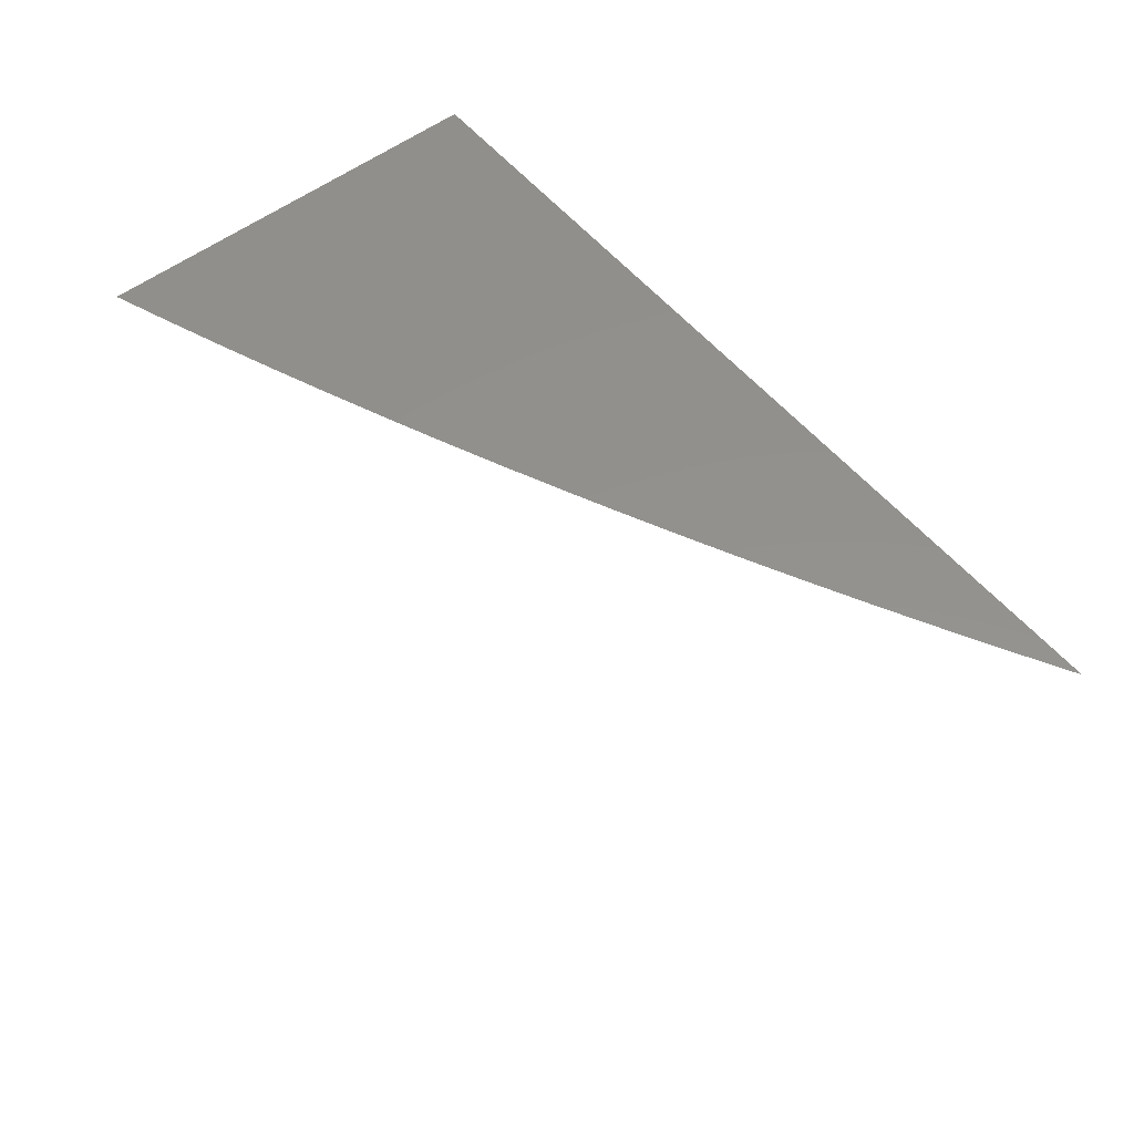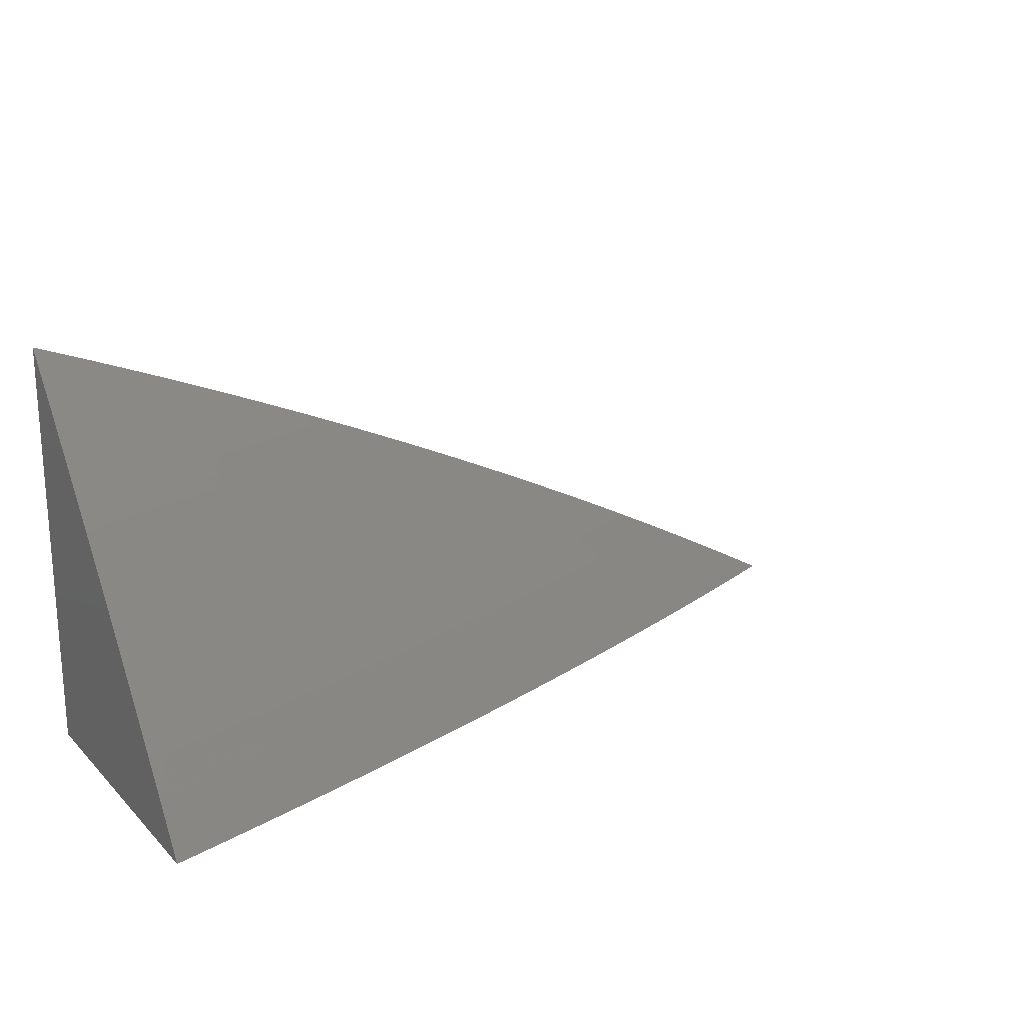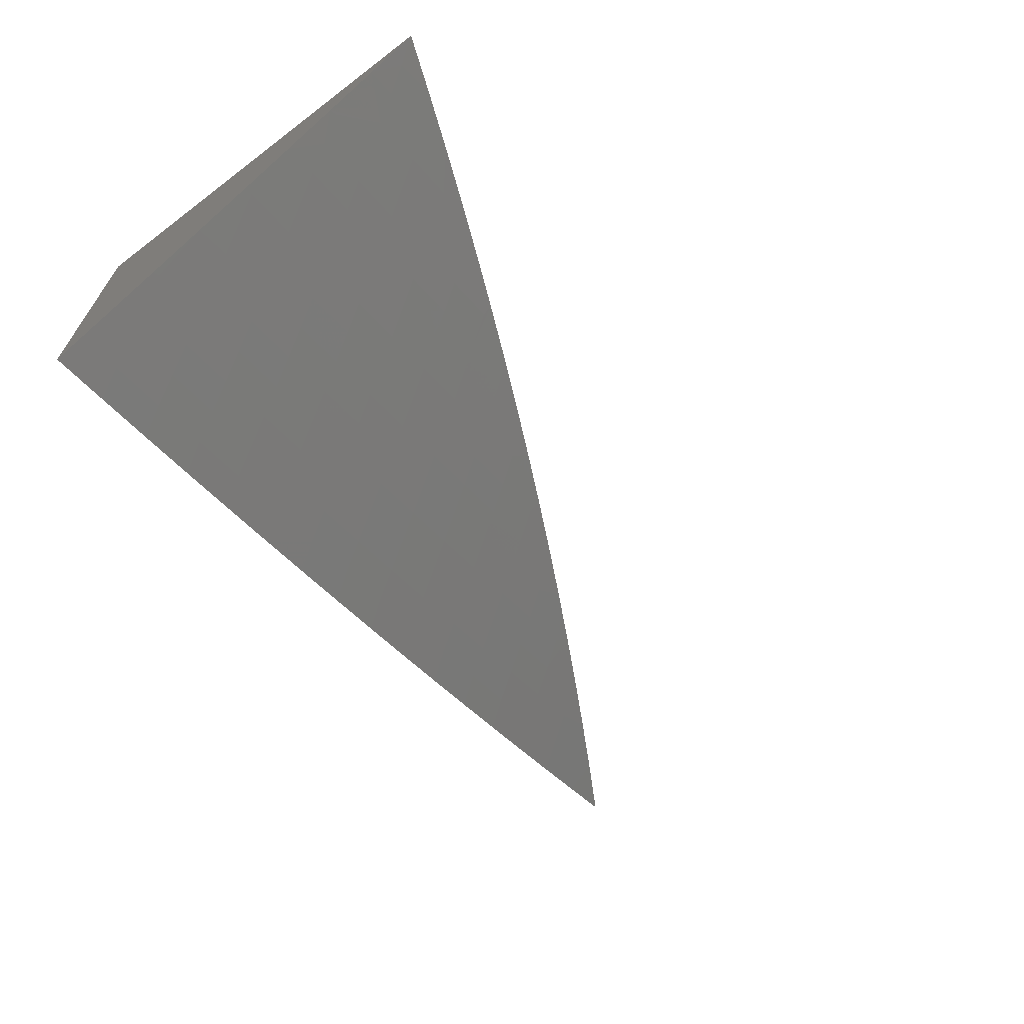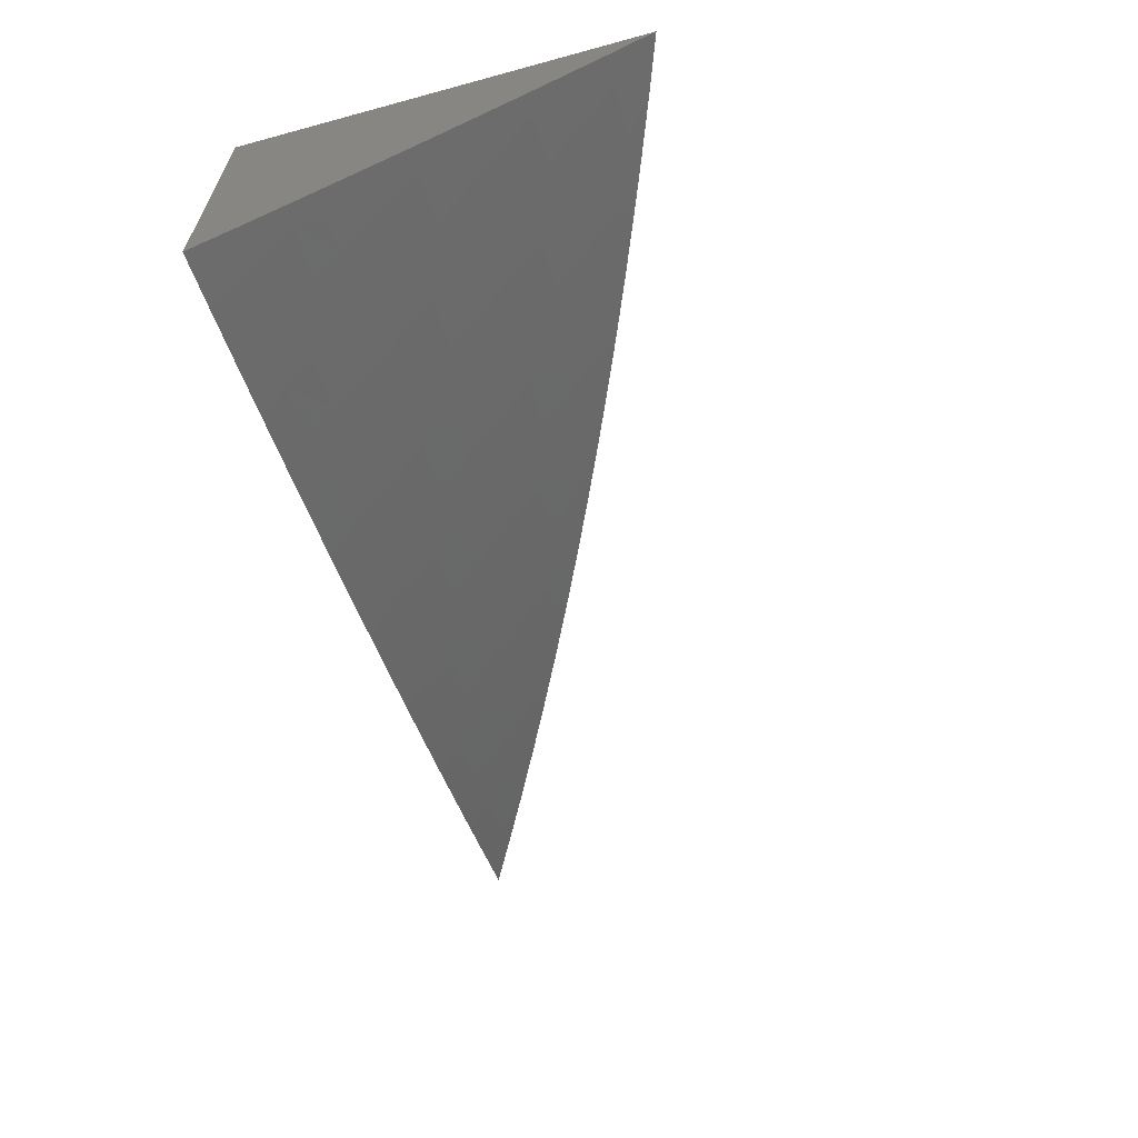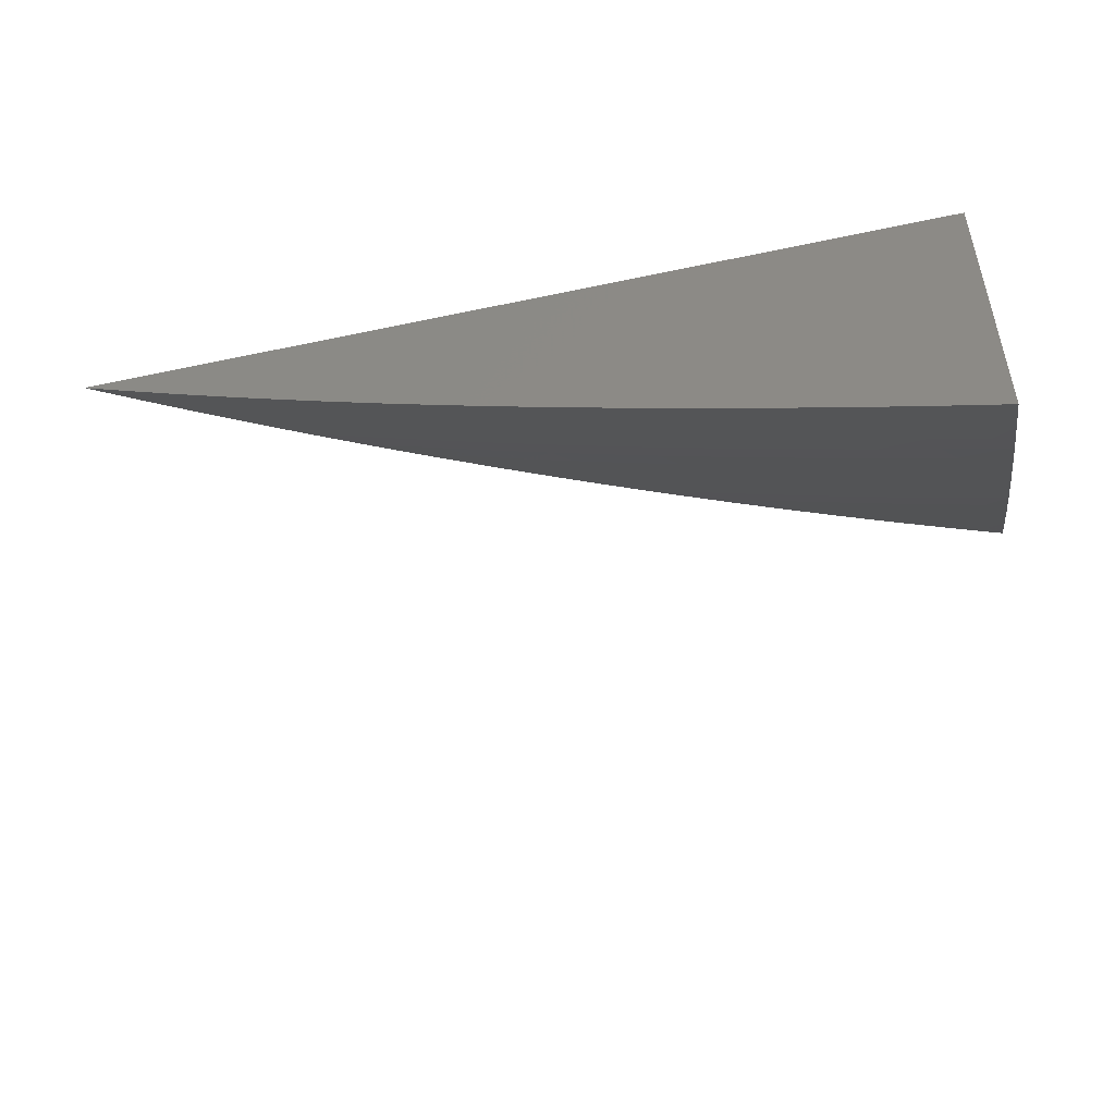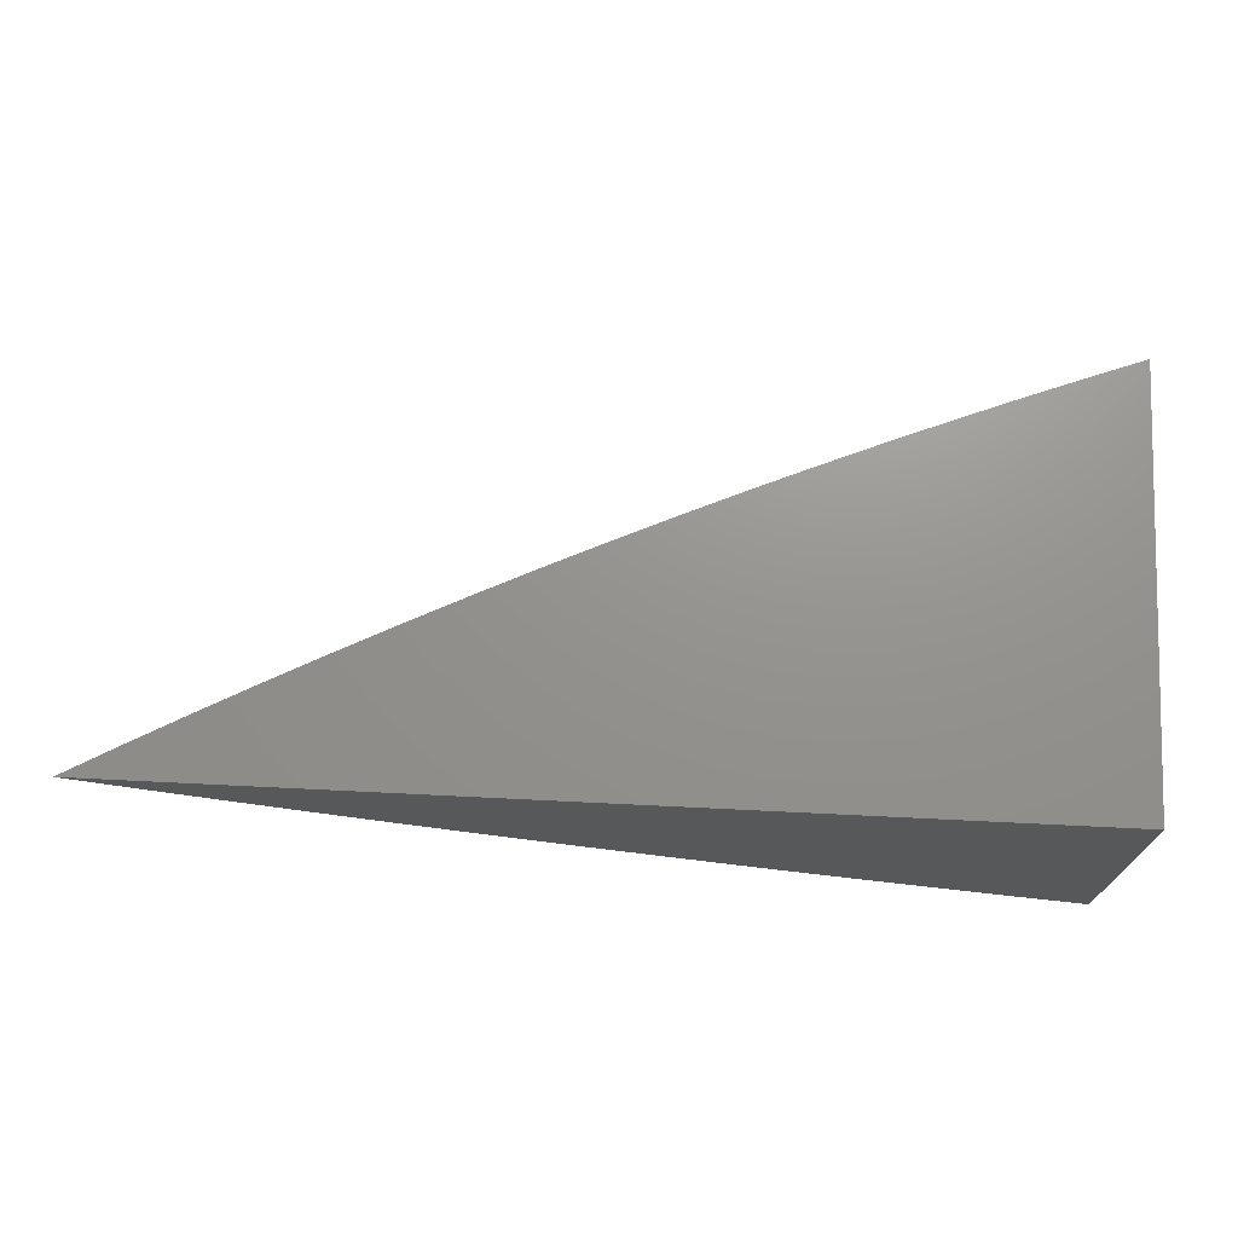
<metadata>
{"format":"stl","ext":"stl","renderer":"f3d","projection":"perspective","resolution":1024,"background":"white","views":[{"elev":54.9,"azim":51.2,"up":"+Y"},{"elev":20.5,"azim":-31.2,"up":"+Z"},{"elev":-65.3,"azim":-52.7,"up":"+Y"},{"elev":-62.0,"azim":-74.6,"up":"+Y"},{"elev":-48.4,"azim":-166.6,"up":"+Y"},{"elev":71.3,"azim":-177.2,"up":"+Y"}]}
</metadata>
<code>
# stl→obj: 170 verts, 336 faces
v 2 -11.24 5.049
v 2 -11.27 5
v 2.041 -11.25 5.025
v 2.054 -11.26 5
v 2.094 -11.23 5.025
v 2.107 -11.24 5
v 2.146 -11.22 5.025
v 2.16 -11.23 5
v 2.198 -11.2 5.025
v 2.213 -11.21 5
v 2.249 -11.19 5.025
v 2.265 -11.2 5
v 2.301 -11.17 5.025
v 2.317 -11.18 5
v 2.352 -11.15 5.025
v 2.368 -11.16 5
v 2.403 -11.14 5.025
v 2.419 -11.15 5
v 2.453 -11.12 5.025
v 2.47 -11.13 5
v 2.503 -11.1 5.025
v 2.52 -11.11 5
v 2.553 -11.08 5.025
v 2.57 -11.1 5
v 2.602 -11.07 5.025
v 2.619 -11.08 5
v 2.651 -11.05 5.025
v 2.668 -11.06 5
v 2.7 -11.03 5.025
v 2.717 -11.04 5
v 2.748 -11.01 5.025
v 2.765 -11.02 5
v 2.763 -11 5.027
v 2.812 -11 5
v 2.714 -11 5.054
v 2.665 -11 5.08
v 2.669 -11 5.074
v 2.685 -11.02 5.049
v 2.636 -11.03 5.049
v 2.621 -11.02 5.074
v 2.615 -11 5.106
v 2.605 -11.01 5.098
v 2.565 -11 5.131
v 2.557 -11.03 5.098
v 2.542 -11.02 5.122
v 2.509 -11.05 5.098
v 2.494 -11.03 5.122
v 2.46 -11.06 5.098
v 2.445 -11.05 5.122
v 2.41 -11.08 5.098
v 2.396 -11.07 5.122
v 2.361 -11.1 5.098
v 2.347 -11.09 5.122
v 2.311 -11.11 5.098
v 2.297 -11.1 5.122
v 2.261 -11.13 5.098
v 2.247 -11.12 5.122
v 2.21 -11.15 5.098
v 2.197 -11.13 5.122
v 2.159 -11.16 5.098
v 2.147 -11.15 5.122
v 2.108 -11.18 5.098
v 2.096 -11.16 5.122
v 2.057 -11.19 5.098
v 2.045 -11.18 5.122
v 2.006 -11.21 5.098
v 2 -11.17 5.145
v 2 -11.21 5.097
v 2.527 -11 5.146
v 2.515 -11 5.156
v 2.479 -11.02 5.146
v 2.464 -11.01 5.17
v 2.43 -11.04 5.146
v 2.415 -11.03 5.17
v 2.382 -11.06 5.146
v 2.367 -11.04 5.17
v 2.333 -11.07 5.146
v 2.318 -11.06 5.17
v 2.283 -11.09 5.146
v 2.269 -11.08 5.17
v 2.234 -11.1 5.146
v 2.22 -11.09 5.17
v 2.184 -11.12 5.146
v 2.17 -11.11 5.17
v 2.134 -11.14 5.146
v 2.121 -11.12 5.17
v 2.083 -11.15 5.146
v 2.071 -11.14 5.17
v 2.033 -11.16 5.146
v 2.02 -11.15 5.17
v 2 -11.14 5.192
v 2.008 -11.14 5.193
v 2 -11.11 5.239
v 2.045 -11.11 5.217
v 2.032 -11.1 5.24
v 2.081 -11.08 5.24
v 2.068 -11.07 5.263
v 2.117 -11.05 5.263
v 2.103 -11.04 5.286
v 2.151 -11.02 5.286
v 2.137 -11.01 5.309
v 2.157 -11 5.316
v 2.105 -11 5.337
v 2.464 -11 5.18
v 2.414 -11 5.204
v 2.401 -11.01 5.193
v 2.353 -11.03 5.193
v 2.304 -11.05 5.193
v 2.255 -11.06 5.193
v 2.206 -11.08 5.193
v 2.157 -11.09 5.193
v 2.108 -11.11 5.193
v 2.058 -11.12 5.193
v 2.386 -11 5.217
v 2.363 -11 5.228
v 2.338 -11.02 5.217
v 2.323 -11 5.24
v 2.29 -11.03 5.217
v 2.275 -11.02 5.24
v 2.241 -11.05 5.217
v 2.227 -11.04 5.24
v 2.193 -11.07 5.217
v 2.179 -11.05 5.24
v 2.144 -11.08 5.217
v 2.13 -11.07 5.24
v 2.095 -11.1 5.217
v 2.311 -11 5.25
v 2.26 -11 5.273
v 2.261 -11.01 5.263
v 2.213 -11.02 5.263
v 2.165 -11.04 5.263
v 2.208 -11 5.295
v 2.199 -11.01 5.286
v 2.052 -11 5.357
v 2.076 -11.01 5.332
v 2.09 -11.03 5.309
v 2 -11 5.377
v 2.015 -11.01 5.354
v 2.028 -11.03 5.332
v 2.042 -11.04 5.309
v 2.055 -11.05 5.286
v 2 -11.04 5.331
v 2 -11.07 5.285
v 2.006 -11.07 5.286
v 2.019 -11.08 5.263
v 2.018 -11.22 5.074
v 2.029 -11.23 5.049
v 2.081 -11.22 5.049
v 2.133 -11.2 5.049
v 2.185 -11.19 5.049
v 2.236 -11.17 5.049
v 2.287 -11.16 5.049
v 2.338 -11.14 5.049
v 2.389 -11.12 5.049
v 2.439 -11.11 5.049
v 2.489 -11.09 5.049
v 2.538 -11.07 5.049
v 2.587 -11.05 5.049
v 2.069 -11.2 5.074
v 2.121 -11.19 5.074
v 2.172 -11.17 5.074
v 2.223 -11.16 5.074
v 2.274 -11.14 5.074
v 2.325 -11.13 5.074
v 2.375 -11.11 5.074
v 2.425 -11.09 5.074
v 2.474 -11.08 5.074
v 2.523 -11.06 5.074
v 2.572 -11.04 5.074
v 2 -11 5
f 1 2 3
f 3 2 4
f 3 4 5
f 5 4 6
f 5 6 7
f 7 6 8
f 7 8 9
f 9 8 10
f 9 10 11
f 11 10 12
f 11 12 13
f 13 12 14
f 13 14 15
f 15 14 16
f 15 16 17
f 17 16 18
f 17 18 19
f 19 18 20
f 19 20 21
f 21 20 22
f 21 22 23
f 23 22 24
f 23 24 25
f 25 24 26
f 25 26 27
f 27 26 28
f 27 28 29
f 29 28 30
f 29 30 31
f 31 30 32
f 31 32 33
f 33 32 34
f 33 35 31
f 31 35 29
f 36 37 35
f 35 37 38
f 35 38 29
f 29 38 39
f 29 39 27
f 27 39 25
f 37 36 40
f 40 36 41
f 40 41 42
f 42 41 43
f 42 43 44
f 44 43 45
f 44 45 46
f 46 45 47
f 46 47 48
f 48 47 49
f 48 49 50
f 50 49 51
f 50 51 52
f 52 51 53
f 52 53 54
f 54 53 55
f 54 55 56
f 56 55 57
f 56 57 58
f 58 57 59
f 58 59 60
f 60 59 61
f 60 61 62
f 62 61 63
f 62 63 64
f 64 63 65
f 64 65 66
f 66 65 67
f 66 67 68
f 45 43 69
f 69 43 70
f 69 70 71
f 71 70 72
f 71 72 73
f 73 72 74
f 73 74 75
f 75 74 76
f 75 76 77
f 77 76 78
f 77 78 79
f 79 78 80
f 79 80 81
f 81 80 82
f 81 82 83
f 83 82 84
f 83 84 85
f 85 84 86
f 85 86 87
f 87 86 88
f 87 88 89
f 89 88 90
f 89 90 67
f 67 90 91
f 91 90 92
f 91 92 93
f 93 92 94
f 93 94 95
f 95 94 96
f 95 96 97
f 97 96 98
f 97 98 99
f 99 98 100
f 99 100 101
f 101 100 102
f 101 102 103
f 70 104 72
f 72 104 105
f 72 105 74
f 74 105 106
f 74 106 76
f 76 106 107
f 76 107 78
f 78 107 108
f 78 108 80
f 80 108 109
f 80 109 82
f 82 109 110
f 82 110 84
f 84 110 111
f 84 111 86
f 86 111 112
f 86 112 88
f 88 112 113
f 88 113 90
f 90 113 92
f 106 105 114
f 114 105 115
f 114 115 116
f 116 115 117
f 116 117 118
f 118 117 119
f 118 119 120
f 120 119 121
f 120 121 122
f 122 121 123
f 122 123 124
f 124 123 125
f 124 125 126
f 126 125 96
f 126 96 94
f 115 127 117
f 117 127 119
f 127 128 119
f 119 128 129
f 119 129 121
f 121 129 130
f 121 130 123
f 123 130 131
f 123 131 125
f 125 131 98
f 125 98 96
f 129 128 130
f 130 128 132
f 130 132 133
f 133 132 102
f 133 102 100
f 134 135 103
f 103 135 136
f 103 136 101
f 101 136 99
f 137 138 134
f 134 138 139
f 134 139 135
f 135 139 140
f 135 140 136
f 136 140 141
f 136 141 99
f 99 141 97
f 137 142 138
f 138 142 139
f 139 142 140
f 140 142 143
f 140 143 144
f 144 143 145
f 144 145 141
f 141 145 97
f 143 93 145
f 145 93 95
f 145 95 97
f 66 68 146
f 146 68 1
f 146 1 147
f 147 1 3
f 147 3 148
f 148 3 5
f 148 5 149
f 149 5 7
f 149 7 150
f 150 7 9
f 150 9 151
f 151 9 11
f 151 11 152
f 152 11 13
f 152 13 153
f 153 13 15
f 153 15 154
f 154 15 17
f 154 17 155
f 155 17 19
f 155 19 156
f 156 19 21
f 156 21 157
f 157 21 23
f 157 23 158
f 158 23 25
f 158 25 39
f 64 66 146
f 146 147 159
f 159 147 148
f 159 148 160
f 160 148 149
f 160 149 161
f 161 149 150
f 161 150 162
f 162 150 151
f 162 151 163
f 163 151 152
f 163 152 164
f 164 152 153
f 164 153 165
f 165 153 154
f 165 154 166
f 166 154 155
f 166 155 167
f 167 155 156
f 167 156 168
f 168 156 157
f 168 157 169
f 169 157 158
f 169 158 40
f 40 158 39
f 40 39 38
f 89 67 65
f 62 64 159
f 159 64 146
f 62 159 160
f 87 89 65
f 87 65 63
f 94 92 113
f 60 62 160
f 60 160 161
f 85 87 63
f 85 63 61
f 126 94 113
f 126 113 112
f 140 144 141
f 58 60 161
f 58 161 162
f 83 85 61
f 83 61 59
f 124 126 112
f 124 112 111
f 56 58 162
f 56 162 163
f 81 83 59
f 81 59 57
f 122 124 111
f 122 111 110
f 100 98 131
f 54 56 163
f 54 163 164
f 79 81 57
f 79 57 55
f 120 122 110
f 120 110 109
f 133 100 131
f 133 131 130
f 52 54 164
f 52 164 165
f 77 79 55
f 77 55 53
f 118 120 109
f 118 109 108
f 50 52 165
f 50 165 166
f 75 77 53
f 75 53 51
f 116 118 108
f 116 108 107
f 48 50 166
f 48 166 167
f 73 75 51
f 73 51 49
f 114 116 107
f 114 107 106
f 46 48 167
f 46 167 168
f 71 73 49
f 71 49 47
f 44 46 168
f 44 168 169
f 69 71 47
f 69 47 45
f 42 44 169
f 42 169 40
f 37 40 38
f 137 134 170
f 170 134 103
f 170 103 102
f 102 132 170
f 170 132 128
f 170 128 127
f 127 115 170
f 170 115 105
f 170 105 104
f 104 70 170
f 170 70 43
f 170 43 41
f 41 36 170
f 170 36 35
f 170 35 33
f 33 34 170
f 34 32 170
f 170 32 30
f 170 30 28
f 28 26 170
f 170 26 24
f 170 24 22
f 22 20 170
f 170 20 18
f 170 18 16
f 16 14 170
f 170 14 12
f 170 12 10
f 10 8 170
f 170 8 6
f 170 6 4
f 4 2 170
f 2 1 170
f 170 1 68
f 170 68 67
f 67 91 170
f 170 91 93
f 170 93 143
f 143 142 170
f 170 142 137

</code>
